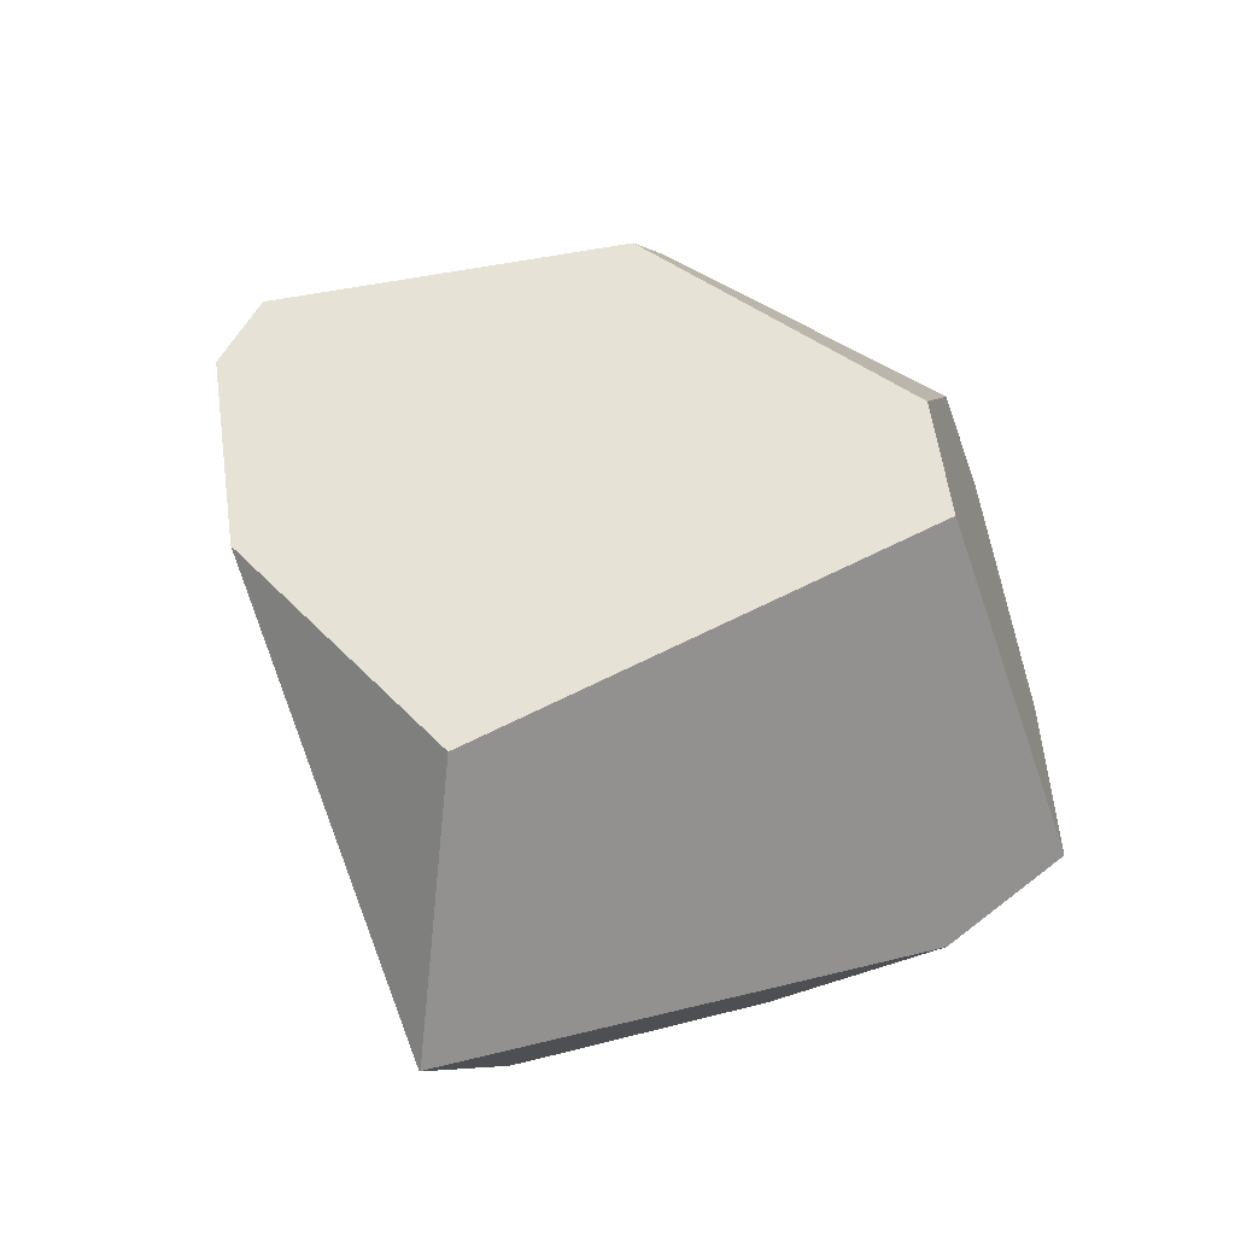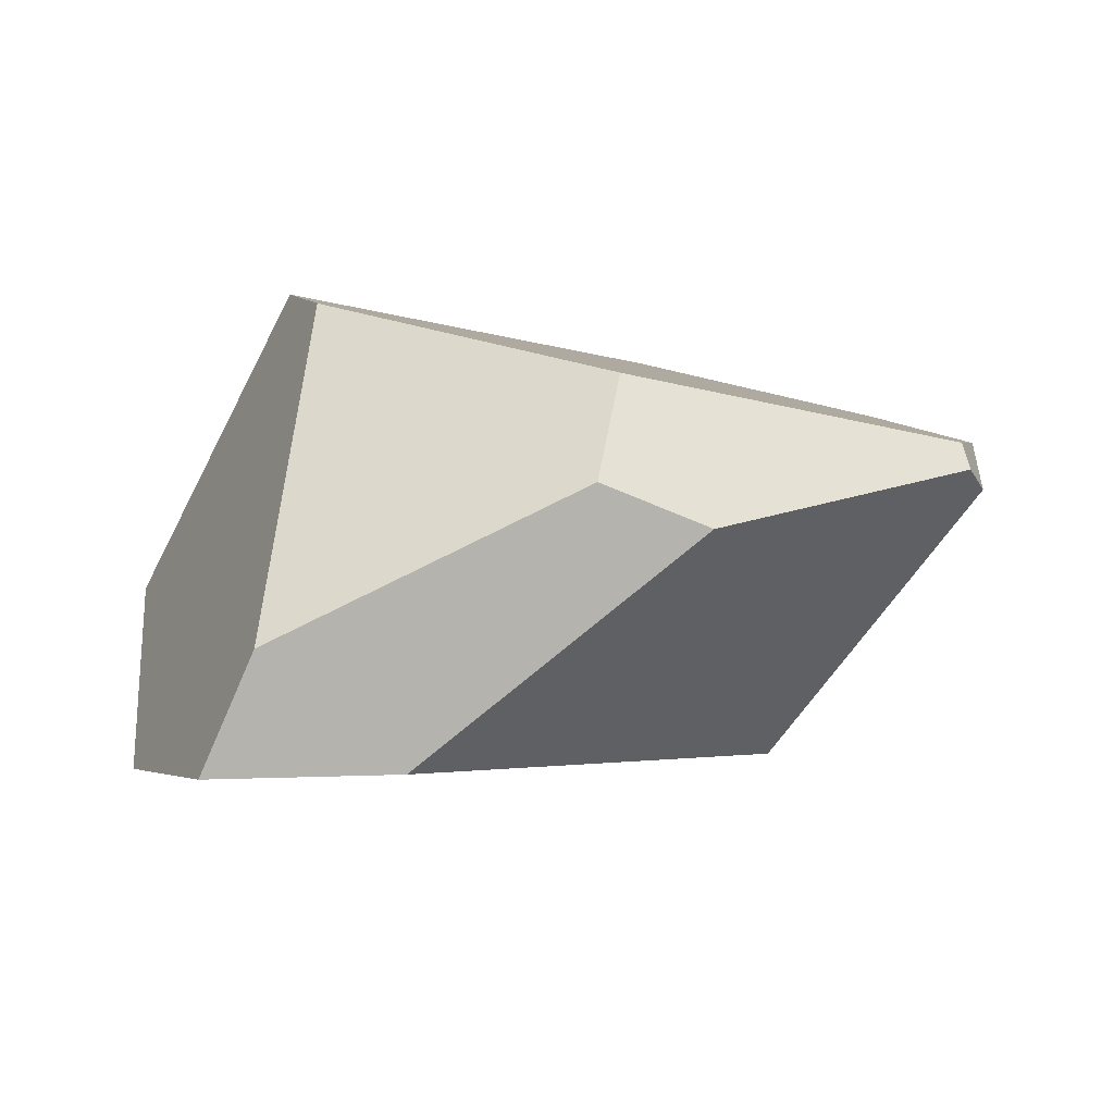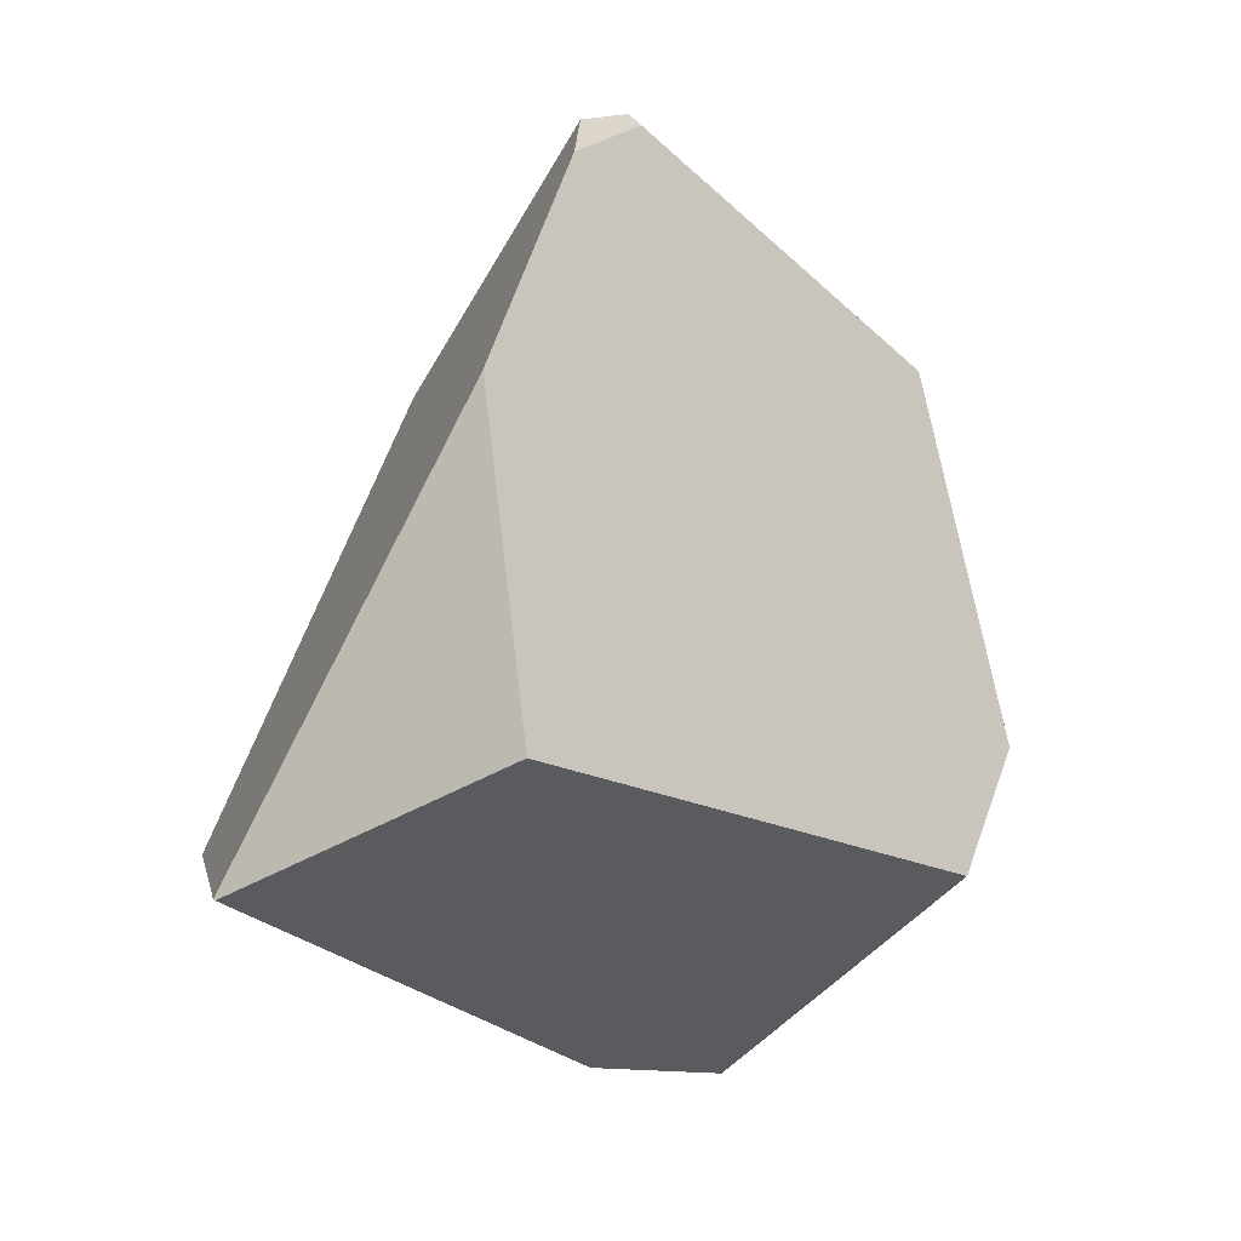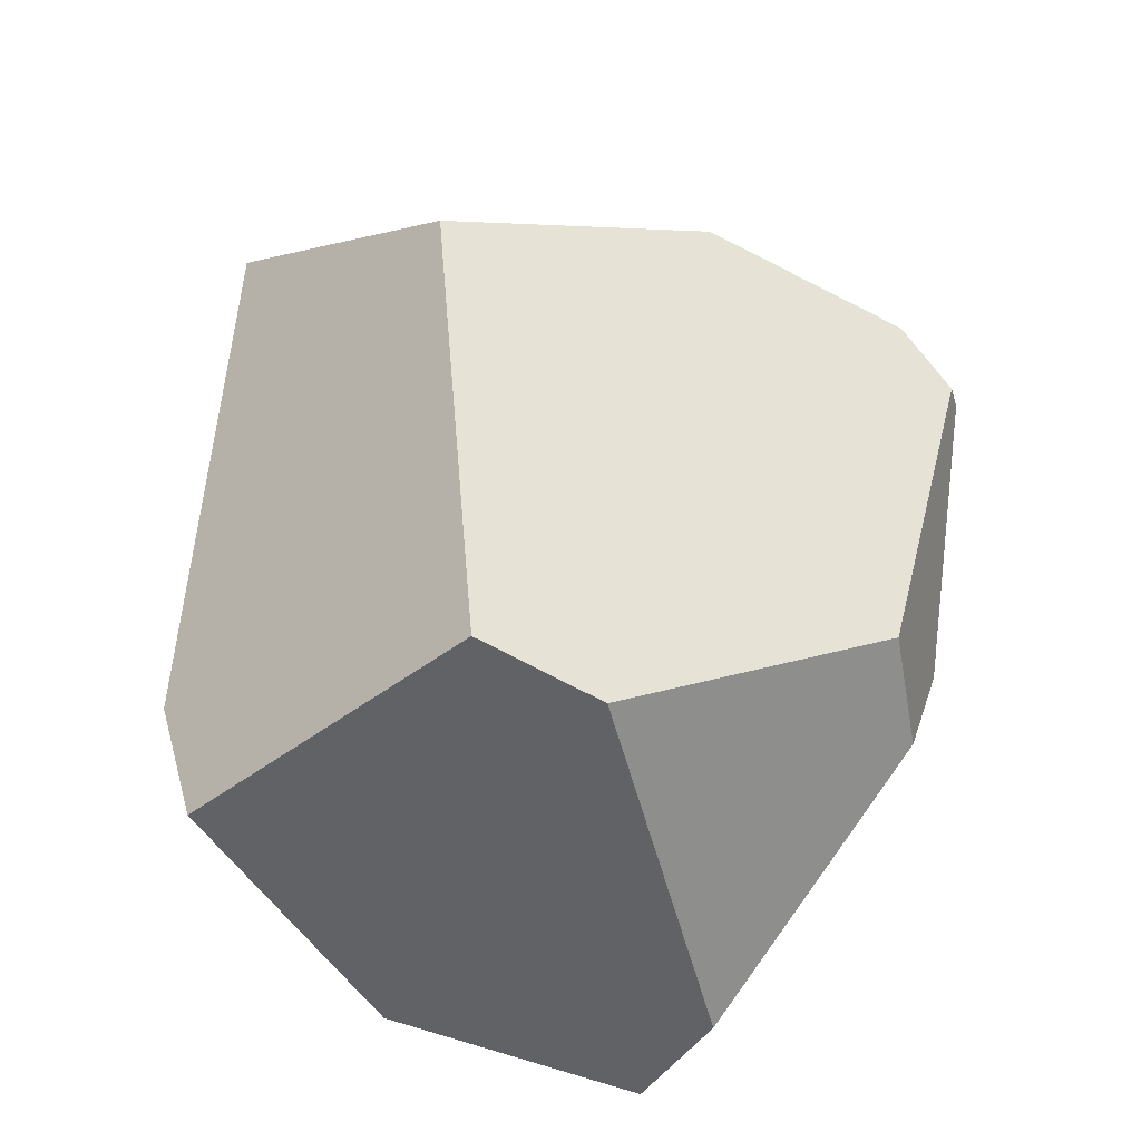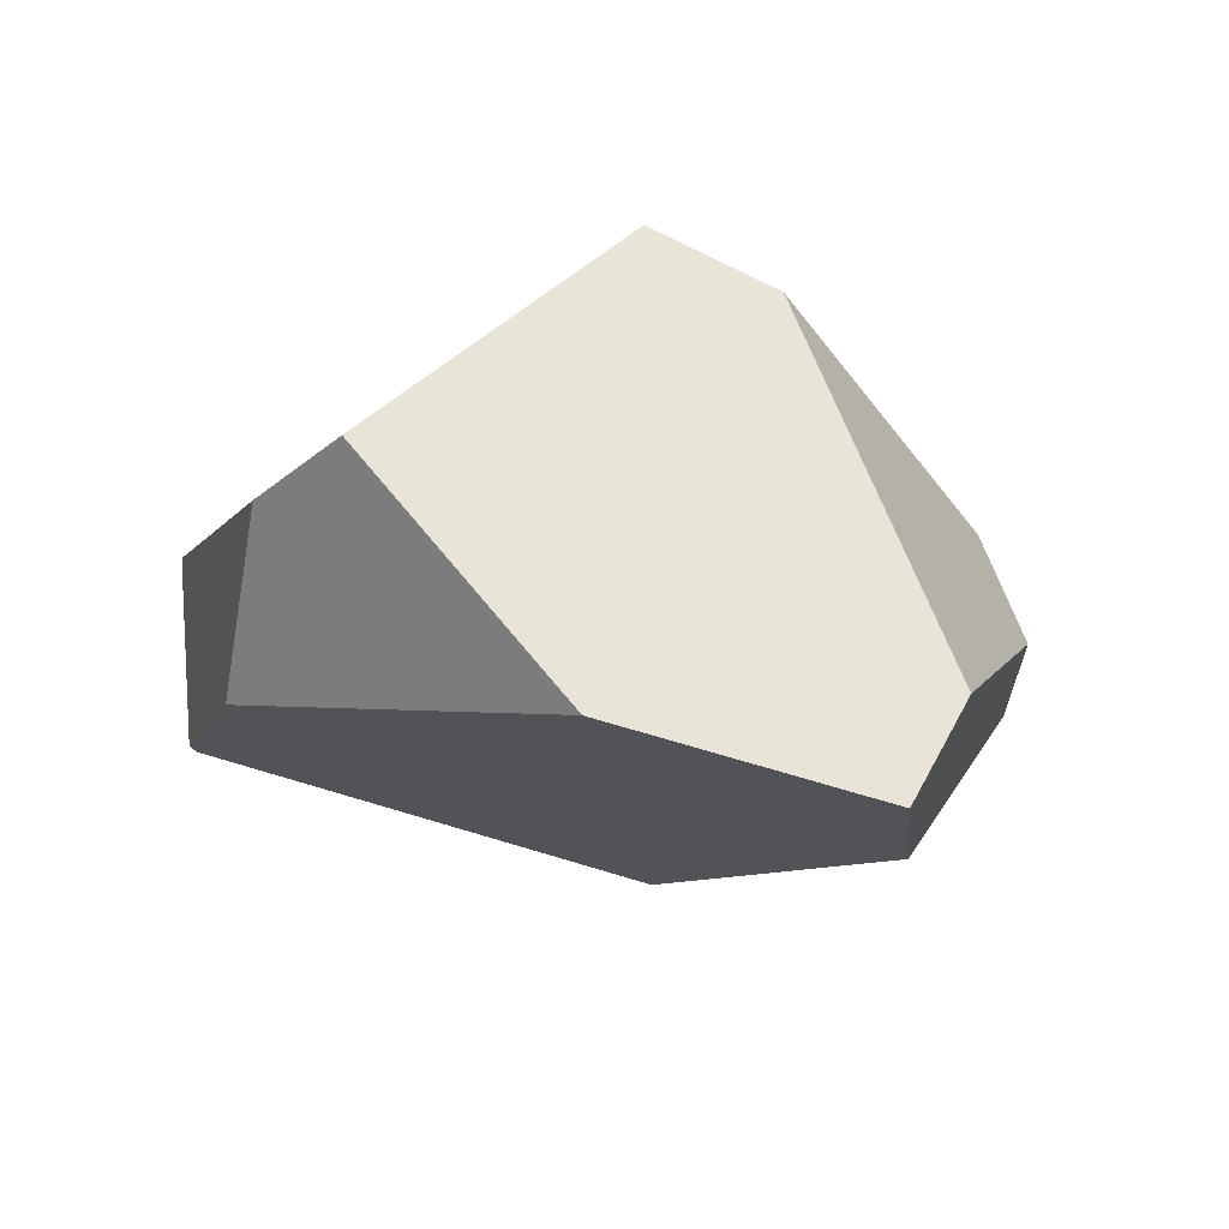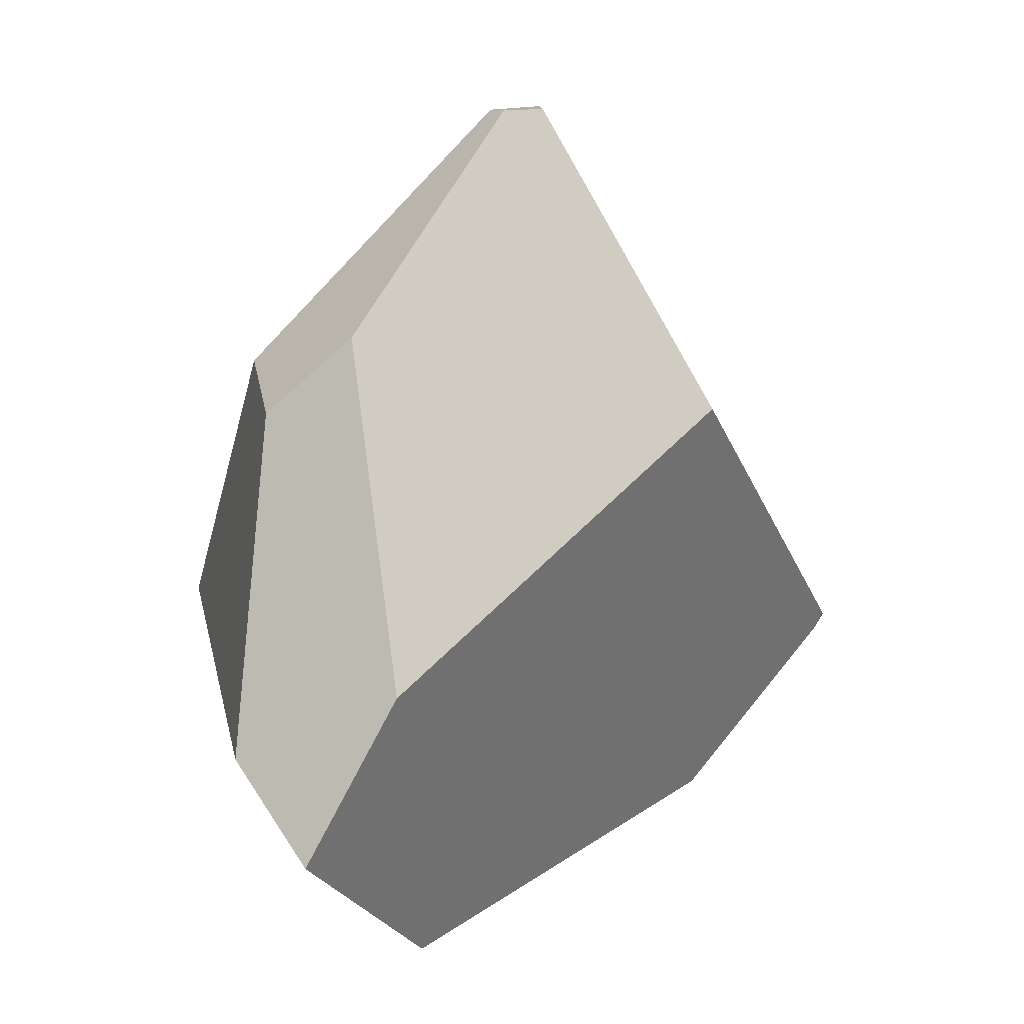
<metadata>
{"format":"obj","ext":"obj","renderer":"f3d","projection":"perspective","resolution":1024,"background":"white","views":[{"elev":75.3,"azim":132.1,"up":"+Y"},{"elev":-16.5,"azim":-60.1,"up":"+Y"},{"elev":13.0,"azim":152.8,"up":"+Z"},{"elev":52.0,"azim":-116.2,"up":"+Y"},{"elev":-19.9,"azim":-138.8,"up":"+Y"},{"elev":28.7,"azim":-32.2,"up":"+Z"}]}
</metadata>
<code>
g  Instance
v 6.534 -45.95 -4.301
v 6.53 -45.94 -4.304
v 5.633 -45.72 -2.56
v 5.633 -45.72 -2.56
v 6.53 -45.94 -4.304
v 5.722 -45.22 -3.738
v 3.514 -47.59 -3.546
v 3.825 -46.74 -2.431
v 3.071 -47.62 -4.155
v 3.071 -47.62 -4.155
v 3.825 -46.74 -2.431
v 3.006 -47.18 -3.876
v 3.006 -47.18 -3.876
v 3.825 -46.74 -2.431
v 3.503 -46.6 -2.738
v 4.784 -46.34 -1.794
v 4.792 -46.22 -1.827
v 3.825 -46.74 -2.431
v 3.825 -46.74 -2.431
v 4.792 -46.22 -1.827
v 3.503 -46.6 -2.738
v 3.503 -46.6 -2.738
v 4.792 -46.22 -1.827
v 3.696 -46.11 -2.746
v 3.006 -47.18 -3.876
v 3.503 -46.6 -2.738
v 3.598 -45.6 -4.065
v 3.598 -45.6 -4.065
v 3.503 -46.6 -2.738
v 3.696 -46.11 -2.746
v 5.633 -45.72 -2.56
v 5.105 -46.11 -1.901
v 6.534 -45.95 -4.301
v 6.534 -45.95 -4.301
v 5.105 -46.11 -1.901
v 6.266 -46.83 -4.434
v 6.266 -46.83 -4.434
v 5.105 -46.11 -1.901
v 6.244 -46.85 -4.411
v 6.244 -46.85 -4.411
v 5.105 -46.11 -1.901
v 5.223 -47.26 -2.894
v 5.223 -47.26 -2.894
v 5.105 -46.11 -1.901
v 4.954 -46.37 -1.81
v 3.006 -47.18 -3.876
v 3.598 -45.6 -4.065
v 3.071 -47.62 -4.155
v 3.071 -47.62 -4.155
v 3.598 -45.6 -4.065
v 3.719 -47.38 -4.989
v 3.719 -47.38 -4.989
v 3.598 -45.6 -4.065
v 4.339 -46.4 -5.476
v 4.339 -46.4 -5.476
v 3.598 -45.6 -4.065
v 3.925 -45.37 -4.441
v 6.266 -46.83 -4.434
v 6.244 -46.85 -4.411
v 6.204 -46.85 -4.474
v 4.954 -46.37 -1.81
v 4.784 -46.34 -1.794
v 5.223 -47.26 -2.894
v 5.223 -47.26 -2.894
v 4.784 -46.34 -1.794
v 3.514 -47.59 -3.546
v 3.514 -47.59 -3.546
v 4.784 -46.34 -1.794
v 3.825 -46.74 -2.431
v 4.954 -46.37 -1.81
v 5.105 -46.11 -1.901
v 4.784 -46.34 -1.794
v 4.784 -46.34 -1.794
v 5.105 -46.11 -1.901
v 4.792 -46.22 -1.827
v 6.266 -46.83 -4.434
v 6.204 -46.85 -4.474
v 6.534 -45.95 -4.301
v 6.534 -45.95 -4.301
v 6.204 -46.85 -4.474
v 6.53 -45.94 -4.304
v 6.53 -45.94 -4.304
v 6.204 -46.85 -4.474
v 4.881 -46.46 -5.373
v 4.881 -46.46 -5.373
v 6.204 -46.85 -4.474
v 5.41 -46.98 -4.995
v 3.719 -47.38 -4.989
v 4.339 -46.4 -5.476
v 5.41 -46.98 -4.995
v 5.41 -46.98 -4.995
v 4.339 -46.4 -5.476
v 4.881 -46.46 -5.373
v 5.41 -46.98 -4.995
v 6.204 -46.85 -4.474
v 3.719 -47.38 -4.989
v 3.719 -47.38 -4.989
v 6.204 -46.85 -4.474
v 3.071 -47.62 -4.155
v 3.071 -47.62 -4.155
v 6.204 -46.85 -4.474
v 3.514 -47.59 -3.546
v 3.514 -47.59 -3.546
v 6.204 -46.85 -4.474
v 5.223 -47.26 -2.894
v 5.223 -47.26 -2.894
v 6.204 -46.85 -4.474
v 6.244 -46.85 -4.411
v 5.633 -45.72 -2.56
v 5.722 -45.22 -3.738
v 5.105 -46.11 -1.901
v 5.105 -46.11 -1.901
v 5.722 -45.22 -3.738
v 4.792 -46.22 -1.827
v 4.792 -46.22 -1.827
v 5.722 -45.22 -3.738
v 3.696 -46.11 -2.746
v 3.696 -46.11 -2.746
v 5.722 -45.22 -3.738
v 3.598 -45.6 -4.065
v 3.598 -45.6 -4.065
v 5.722 -45.22 -3.738
v 3.925 -45.37 -4.441
v 4.881 -46.46 -5.373
v 4.339 -46.4 -5.476
v 6.53 -45.94 -4.304
v 6.53 -45.94 -4.304
v 4.339 -46.4 -5.476
v 5.722 -45.22 -3.738
v 5.722 -45.22 -3.738
v 4.339 -46.4 -5.476
v 3.925 -45.37 -4.441
f 1 2 3
f 4 5 6
f 7 8 9
f 10 11 12
f 13 14 15
f 16 17 18
f 19 20 21
f 22 23 24
f 25 26 27
f 28 29 30
f 31 32 33
f 34 35 36
f 37 38 39
f 40 41 42
f 43 44 45
f 46 47 48
f 49 50 51
f 52 53 54
f 55 56 57
f 58 59 60
f 61 62 63
f 64 65 66
f 67 68 69
f 70 71 72
f 73 74 75
f 76 77 78
f 79 80 81
f 82 83 84
f 85 86 87
f 88 89 90
f 91 92 93
f 94 95 96
f 97 98 99
f 100 101 102
f 103 104 105
f 106 107 108
f 109 110 111
f 112 113 114
f 115 116 117
f 118 119 120
f 121 122 123
f 124 125 126
f 127 128 129
f 130 131 132

</code>
